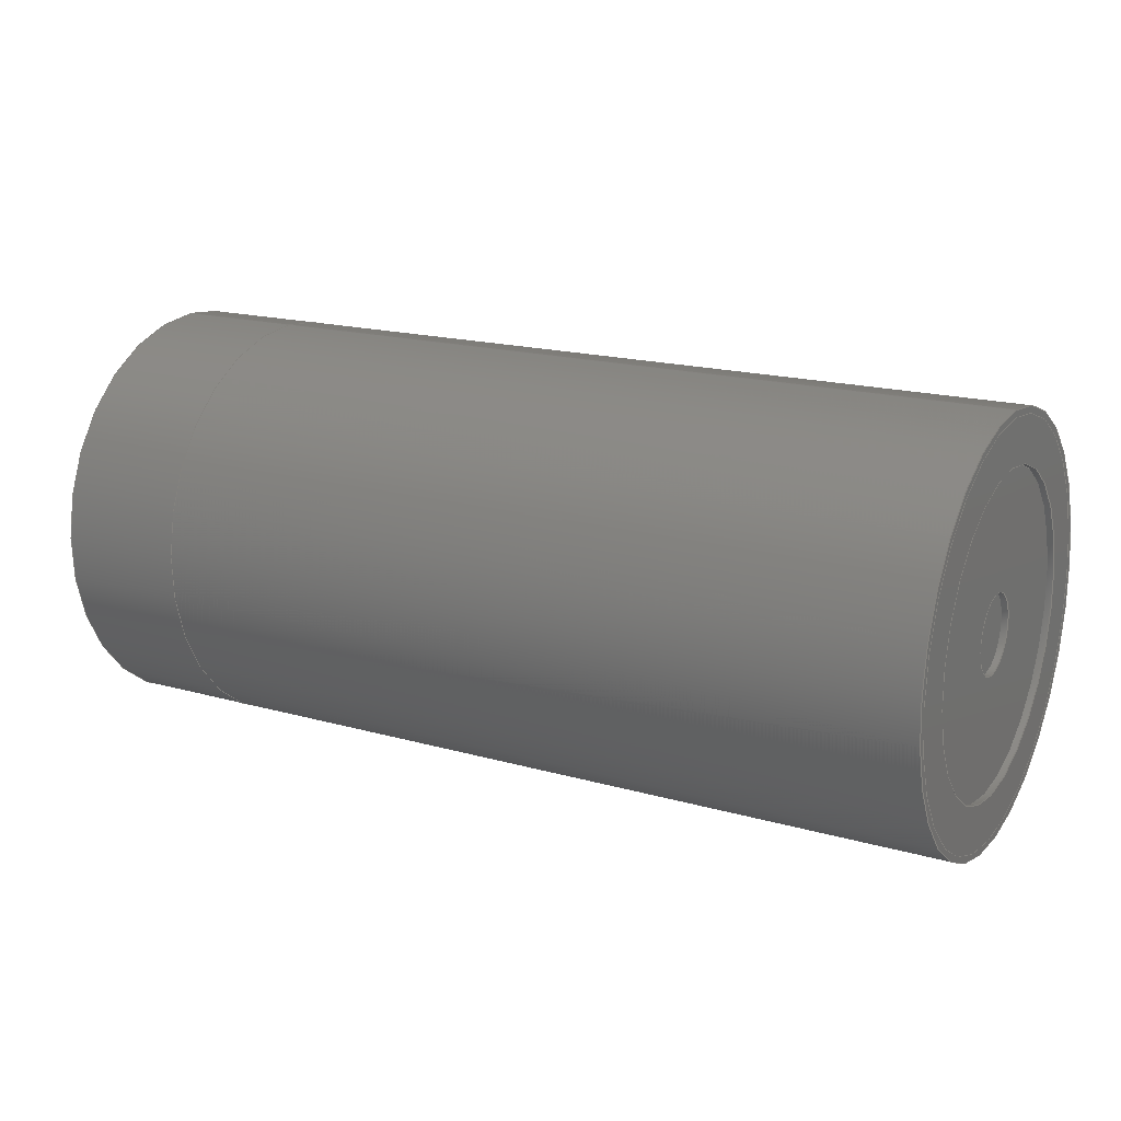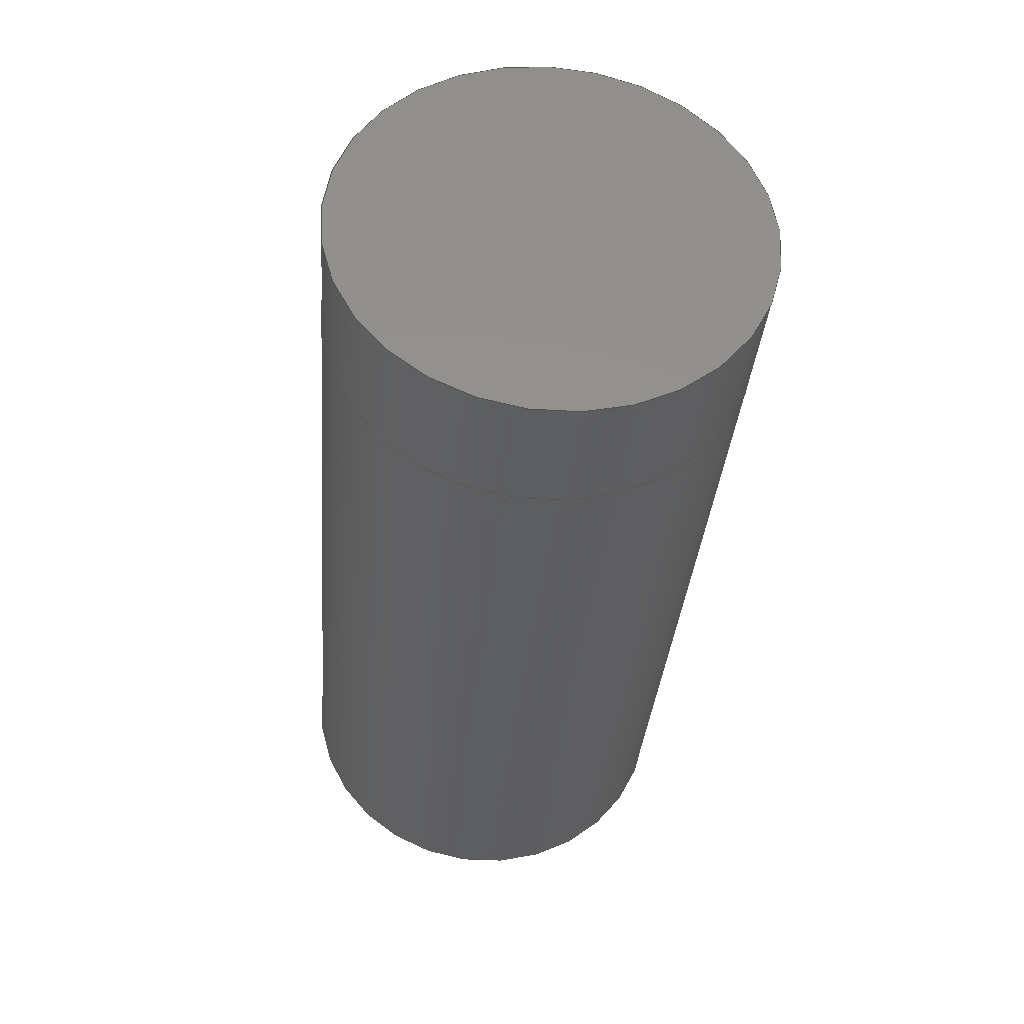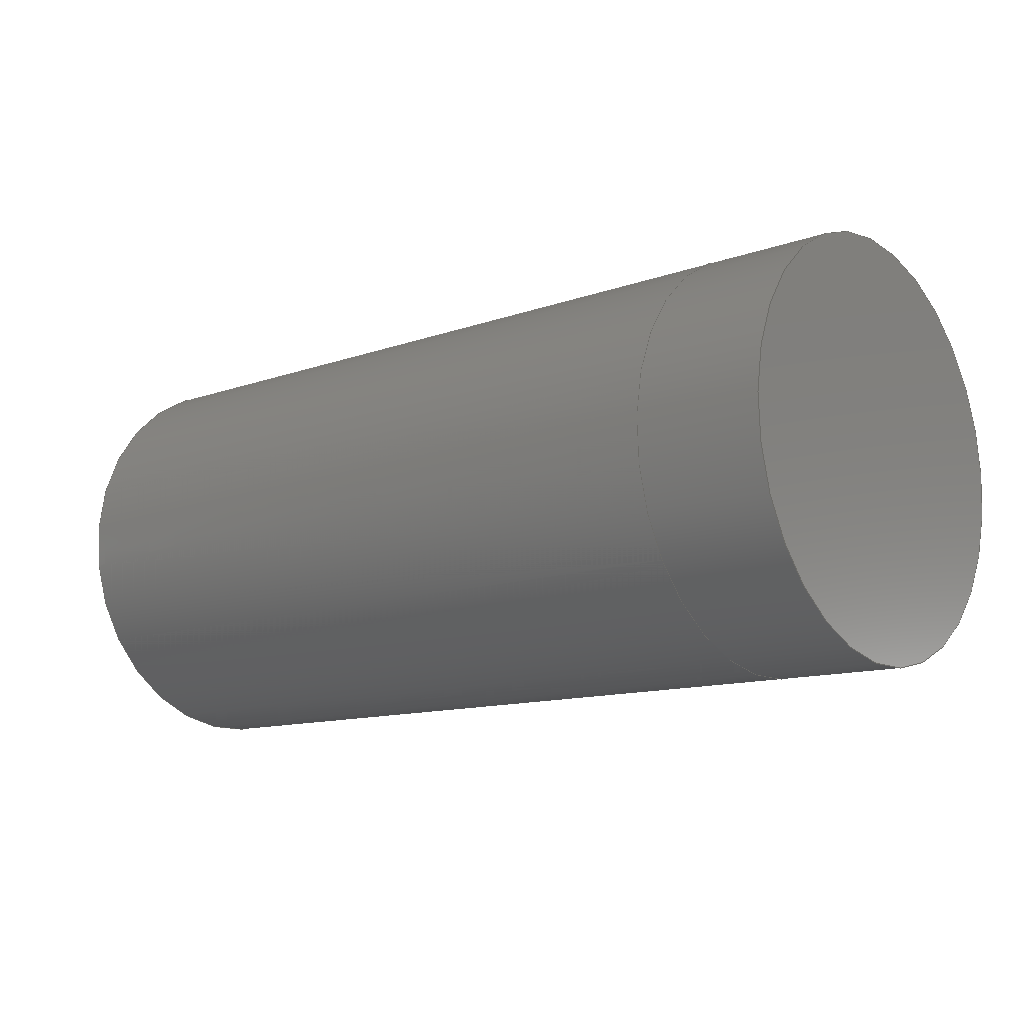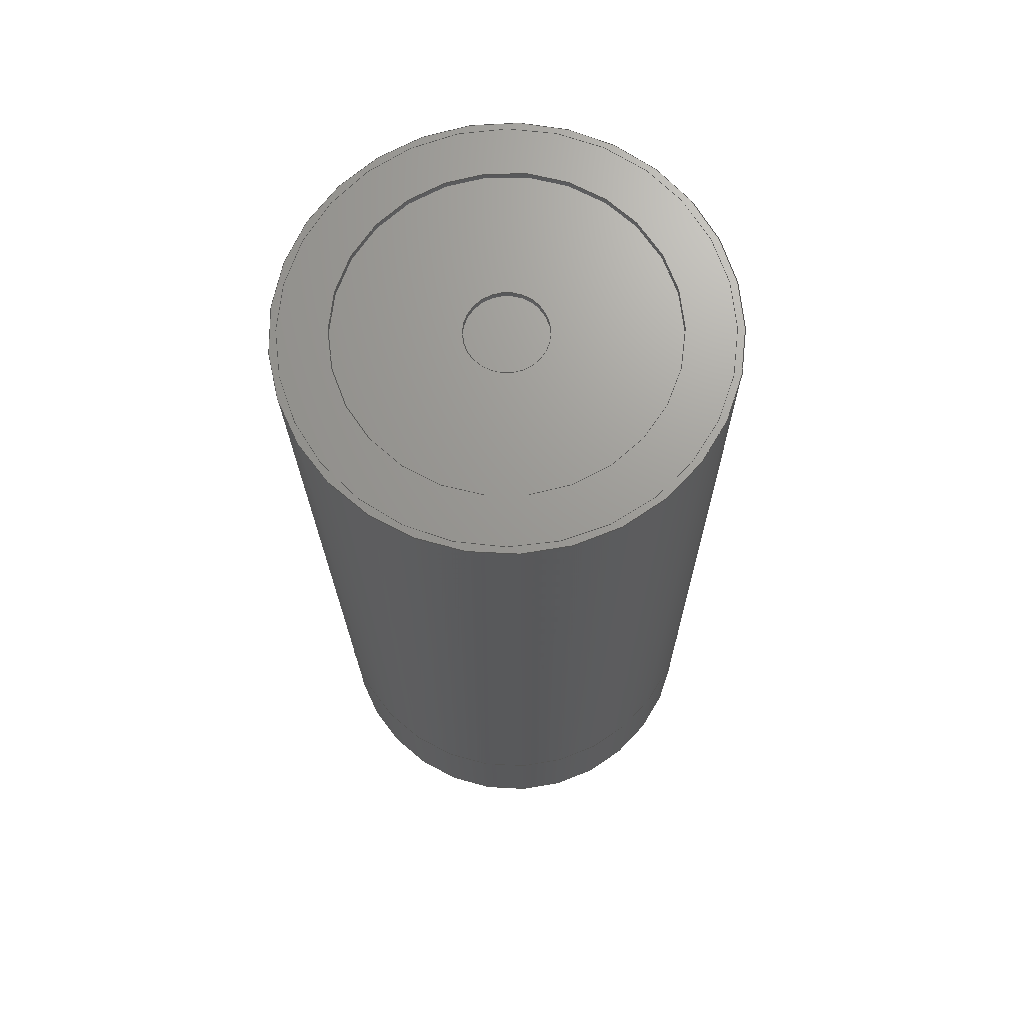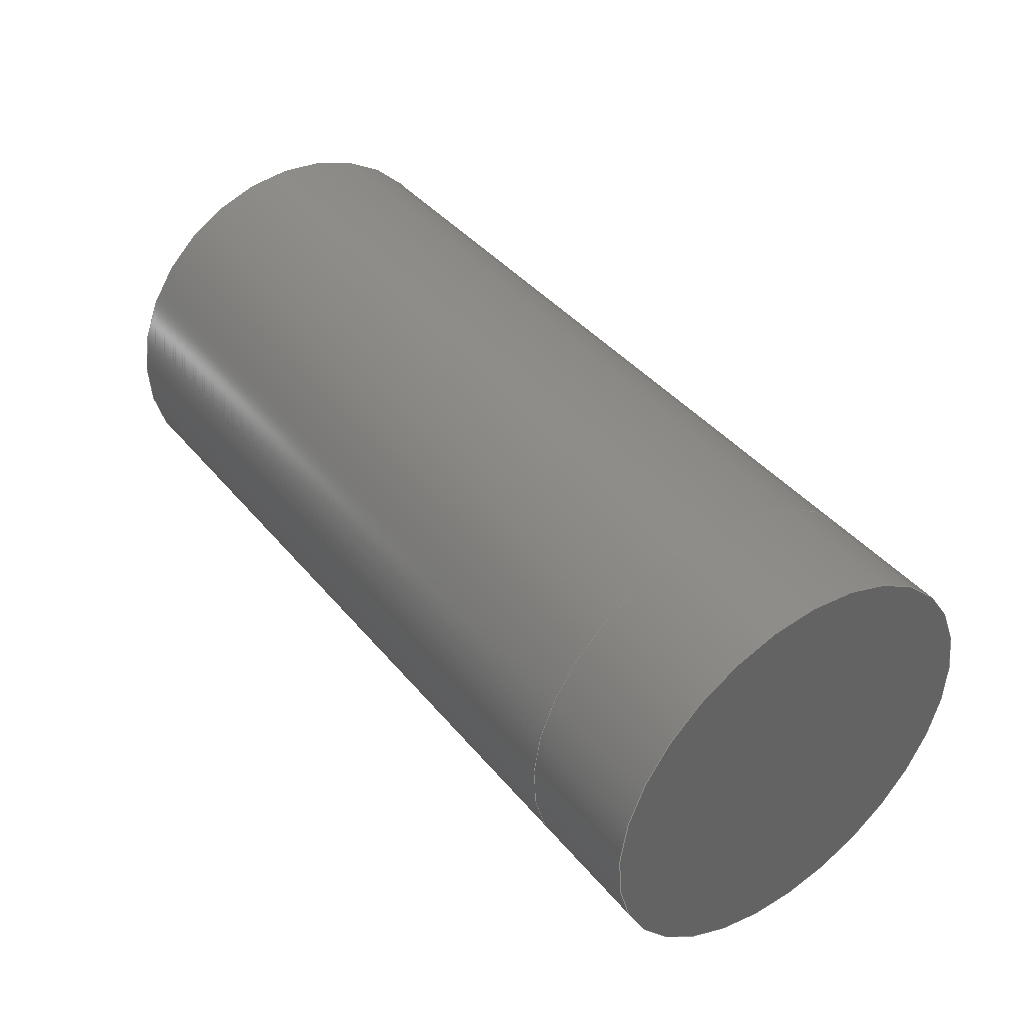
<metadata>
{"format":"step","ext":"step","renderer":"f3d","projection":"perspective","resolution":1024,"background":"white","views":[{"elev":17.5,"azim":-150.6,"up":"+Z"},{"elev":-34.4,"azim":85.4,"up":"+Z"},{"elev":-12.0,"azim":40.3,"up":"+Z"},{"elev":-20.5,"azim":-89.5,"up":"+Y"},{"elev":40.9,"azim":54.3,"up":"+Z"}]}
</metadata>
<code>
ISO-10303-21;
DATA;
#1=MECHANICAL_DESIGN_GEOMETRIC_PRESENTATION_REPRESENTATION('',(#4,#5),
#260);
#2=SHAPE_REPRESENTATION_RELATIONSHIP('SRR','None',#267,#3);
#3=ADVANCED_BREP_SHAPE_REPRESENTATION('',(#6,#7),#259);
#4=STYLED_ITEM('',(#276),#6);
#5=STYLED_ITEM('',(#276),#7);
#6=MANIFOLD_SOLID_BREP('Body2',#135);
#7=MANIFOLD_SOLID_BREP('Body15',#136);
#8=FACE_BOUND('',#33,.T.);
#9=FACE_BOUND('',#35,.T.);
#10=FACE_BOUND('',#41,.T.);
#11=FACE_BOUND('',#43,.T.);
#12=PLANE('',#153);
#13=PLANE('',#157);
#14=PLANE('',#158);
#15=PLANE('',#162);
#16=PLANE('',#169);
#17=PLANE('',#170);
#18=FACE_OUTER_BOUND('',#29,.T.);
#19=FACE_OUTER_BOUND('',#30,.T.);
#20=FACE_OUTER_BOUND('',#31,.T.);
#21=FACE_OUTER_BOUND('',#32,.T.);
#22=FACE_OUTER_BOUND('',#34,.T.);
#23=FACE_OUTER_BOUND('',#36,.T.);
#24=FACE_OUTER_BOUND('',#37,.T.);
#25=FACE_OUTER_BOUND('',#38,.T.);
#26=FACE_OUTER_BOUND('',#39,.T.);
#27=FACE_OUTER_BOUND('',#40,.T.);
#28=FACE_OUTER_BOUND('',#42,.T.);
#29=EDGE_LOOP('',(#89,#90,#91,#92));
#30=EDGE_LOOP('',(#93));
#31=EDGE_LOOP('',(#94,#95,#96,#97));
#32=EDGE_LOOP('',(#98));
#33=EDGE_LOOP('',(#99));
#34=EDGE_LOOP('',(#100));
#35=EDGE_LOOP('',(#101));
#36=EDGE_LOOP('',(#102,#103,#104,#105));
#37=EDGE_LOOP('',(#106));
#38=EDGE_LOOP('',(#107,#108,#109,#110));
#39=EDGE_LOOP('',(#111,#112,#113,#114));
#40=EDGE_LOOP('',(#115));
#41=EDGE_LOOP('',(#116));
#42=EDGE_LOOP('',(#117));
#43=EDGE_LOOP('',(#118));
#44=LINE('',#225,#49);
#45=LINE('',#232,#50);
#46=LINE('',#241,#51);
#47=LINE('',#247,#52);
#48=LINE('',#253,#53);
#49=VECTOR('',#177,0.15);
#50=VECTOR('',#186,0.6);
#51=VECTOR('',#199,0.8);
#52=VECTOR('',#206,0.775);
#53=VECTOR('',#213,0.8);
#54=CIRCLE('',#151,0.15);
#55=CIRCLE('',#152,0.15);
#56=CIRCLE('',#155,0.6);
#57=CIRCLE('',#156,0.6);
#58=CIRCLE('',#159,0.8);
#59=CIRCLE('',#161,0.8);
#60=CIRCLE('',#164,0.775);
#61=CIRCLE('',#165,0.775);
#62=CIRCLE('',#167,0.8);
#63=CIRCLE('',#168,0.8);
#64=VERTEX_POINT('',#222);
#65=VERTEX_POINT('',#224);
#66=VERTEX_POINT('',#229);
#67=VERTEX_POINT('',#231);
#68=VERTEX_POINT('',#236);
#69=VERTEX_POINT('',#239);
#70=VERTEX_POINT('',#244);
#71=VERTEX_POINT('',#246);
#72=VERTEX_POINT('',#250);
#73=VERTEX_POINT('',#252);
#74=EDGE_CURVE('',#64,#64,#54,.T.);
#75=EDGE_CURVE('',#64,#65,#44,.T.);
#76=EDGE_CURVE('',#65,#65,#55,.T.);
#77=EDGE_CURVE('',#66,#66,#56,.T.);
#78=EDGE_CURVE('',#66,#67,#45,.T.);
#79=EDGE_CURVE('',#67,#67,#57,.T.);
#80=EDGE_CURVE('',#68,#68,#58,.T.);
#81=EDGE_CURVE('',#69,#69,#59,.T.);
#82=EDGE_CURVE('',#69,#68,#46,.T.);
#83=EDGE_CURVE('',#70,#70,#60,.T.);
#84=EDGE_CURVE('',#70,#71,#47,.T.);
#85=EDGE_CURVE('',#71,#71,#61,.T.);
#86=EDGE_CURVE('',#72,#72,#62,.T.);
#87=EDGE_CURVE('',#72,#73,#48,.T.);
#88=EDGE_CURVE('',#73,#73,#63,.T.);
#89=ORIENTED_EDGE('',*,*,#74,.T.);
#90=ORIENTED_EDGE('',*,*,#75,.T.);
#91=ORIENTED_EDGE('',*,*,#76,.T.);
#92=ORIENTED_EDGE('',*,*,#75,.F.);
#93=ORIENTED_EDGE('',*,*,#76,.F.);
#94=ORIENTED_EDGE('',*,*,#77,.F.);
#95=ORIENTED_EDGE('',*,*,#78,.T.);
#96=ORIENTED_EDGE('',*,*,#79,.T.);
#97=ORIENTED_EDGE('',*,*,#78,.F.);
#98=ORIENTED_EDGE('',*,*,#79,.F.);
#99=ORIENTED_EDGE('',*,*,#74,.F.);
#100=ORIENTED_EDGE('',*,*,#80,.F.);
#101=ORIENTED_EDGE('',*,*,#77,.T.);
#102=ORIENTED_EDGE('',*,*,#81,.F.);
#103=ORIENTED_EDGE('',*,*,#82,.T.);
#104=ORIENTED_EDGE('',*,*,#80,.T.);
#105=ORIENTED_EDGE('',*,*,#82,.F.);
#106=ORIENTED_EDGE('',*,*,#81,.T.);
#107=ORIENTED_EDGE('',*,*,#83,.F.);
#108=ORIENTED_EDGE('',*,*,#84,.T.);
#109=ORIENTED_EDGE('',*,*,#85,.T.);
#110=ORIENTED_EDGE('',*,*,#84,.F.);
#111=ORIENTED_EDGE('',*,*,#86,.F.);
#112=ORIENTED_EDGE('',*,*,#87,.T.);
#113=ORIENTED_EDGE('',*,*,#88,.T.);
#114=ORIENTED_EDGE('',*,*,#87,.F.);
#115=ORIENTED_EDGE('',*,*,#86,.T.);
#116=ORIENTED_EDGE('',*,*,#83,.T.);
#117=ORIENTED_EDGE('',*,*,#88,.F.);
#118=ORIENTED_EDGE('',*,*,#85,.F.);
#119=CYLINDRICAL_SURFACE('',#150,0.15);
#120=CYLINDRICAL_SURFACE('',#154,0.6);
#121=CYLINDRICAL_SURFACE('',#160,0.8);
#122=CYLINDRICAL_SURFACE('',#163,0.775);
#123=CYLINDRICAL_SURFACE('',#166,0.8);
#124=ADVANCED_FACE('',(#18),#119,.F.);
#125=ADVANCED_FACE('',(#19),#12,.F.);
#126=ADVANCED_FACE('',(#20),#120,.F.);
#127=ADVANCED_FACE('',(#21,#8),#13,.F.);
#128=ADVANCED_FACE('',(#22,#9),#14,.F.);
#129=ADVANCED_FACE('',(#23),#121,.T.);
#130=ADVANCED_FACE('',(#24),#15,.T.);
#131=ADVANCED_FACE('',(#25),#122,.F.);
#132=ADVANCED_FACE('',(#26),#123,.T.);
#133=ADVANCED_FACE('',(#27,#10),#16,.T.);
#134=ADVANCED_FACE('',(#28,#11),#17,.F.);
#135=CLOSED_SHELL('',(#124,#125,#126,#127,#128,#129,#130));
#136=CLOSED_SHELL('',(#131,#132,#133,#134));
#137=DERIVED_UNIT_ELEMENT(#139,1);
#138=DERIVED_UNIT_ELEMENT(#262,3);
#139=(
MASS_UNIT()
NAMED_UNIT(*)
SI_UNIT(.KILO.,.GRAM.)
);
#140=DERIVED_UNIT((#137,#138));
#141=MEASURE_REPRESENTATION_ITEM('density measure',
POSITIVE_RATIO_MEASURE(7850),#140);
#142=PROPERTY_DEFINITION_REPRESENTATION(#147,#144);
#143=PROPERTY_DEFINITION_REPRESENTATION(#148,#145);
#144=REPRESENTATION('material name',(#146),#259);
#145=REPRESENTATION('density',(#141),#259);
#146=DESCRIPTIVE_REPRESENTATION_ITEM('Steel','Steel');
#147=PROPERTY_DEFINITION('material property','material name',#269);
#148=PROPERTY_DEFINITION('material property','density of part',#269);
#149=AXIS2_PLACEMENT_3D('placement',#220,#171,#172);
#150=AXIS2_PLACEMENT_3D('',#221,#173,#174);
#151=AXIS2_PLACEMENT_3D('',#223,#175,#176);
#152=AXIS2_PLACEMENT_3D('',#226,#178,#179);
#153=AXIS2_PLACEMENT_3D('',#227,#180,#181);
#154=AXIS2_PLACEMENT_3D('',#228,#182,#183);
#155=AXIS2_PLACEMENT_3D('',#230,#184,#185);
#156=AXIS2_PLACEMENT_3D('',#233,#187,#188);
#157=AXIS2_PLACEMENT_3D('',#234,#189,#190);
#158=AXIS2_PLACEMENT_3D('',#235,#191,#192);
#159=AXIS2_PLACEMENT_3D('',#237,#193,#194);
#160=AXIS2_PLACEMENT_3D('',#238,#195,#196);
#161=AXIS2_PLACEMENT_3D('',#240,#197,#198);
#162=AXIS2_PLACEMENT_3D('',#242,#200,#201);
#163=AXIS2_PLACEMENT_3D('',#243,#202,#203);
#164=AXIS2_PLACEMENT_3D('',#245,#204,#205);
#165=AXIS2_PLACEMENT_3D('',#248,#207,#208);
#166=AXIS2_PLACEMENT_3D('',#249,#209,#210);
#167=AXIS2_PLACEMENT_3D('',#251,#211,#212);
#168=AXIS2_PLACEMENT_3D('',#254,#214,#215);
#169=AXIS2_PLACEMENT_3D('',#255,#216,#217);
#170=AXIS2_PLACEMENT_3D('',#256,#218,#219);
#171=DIRECTION('axis',(0,0,1));
#172=DIRECTION('refdir',(1,0,0));
#173=DIRECTION('center_axis',(1,0,0));
#174=DIRECTION('ref_axis',(0,0,-1));
#175=DIRECTION('center_axis',(-1,0,0));
#176=DIRECTION('ref_axis',(0,0,-1));
#177=DIRECTION('',(1,0,0));
#178=DIRECTION('center_axis',(1,0,0));
#179=DIRECTION('ref_axis',(0,0,-1));
#180=DIRECTION('center_axis',(1,0,0));
#181=DIRECTION('ref_axis',(0,0,-1));
#182=DIRECTION('center_axis',(1,0,0));
#183=DIRECTION('ref_axis',(0,0,-1));
#184=DIRECTION('center_axis',(1,0,0));
#185=DIRECTION('ref_axis',(0,0,-1));
#186=DIRECTION('',(1,0,0));
#187=DIRECTION('center_axis',(1,0,0));
#188=DIRECTION('ref_axis',(0,0,-1));
#189=DIRECTION('center_axis',(1,0,0));
#190=DIRECTION('ref_axis',(0,0,-1));
#191=DIRECTION('center_axis',(1,0,0));
#192=DIRECTION('ref_axis',(0,0,-1));
#193=DIRECTION('center_axis',(1,0,0));
#194=DIRECTION('ref_axis',(0,0,-1));
#195=DIRECTION('center_axis',(1,0,0));
#196=DIRECTION('ref_axis',(0,0,-1));
#197=DIRECTION('center_axis',(1,0,0));
#198=DIRECTION('ref_axis',(0,0,-1));
#199=DIRECTION('',(-1,0,0));
#200=DIRECTION('center_axis',(1,0,0));
#201=DIRECTION('ref_axis',(0,0,-1));
#202=DIRECTION('center_axis',(1,0,0));
#203=DIRECTION('ref_axis',(0,0,-1));
#204=DIRECTION('center_axis',(-1,0,0));
#205=DIRECTION('ref_axis',(0,0,-1));
#206=DIRECTION('',(-1,0,0));
#207=DIRECTION('center_axis',(-1,0,0));
#208=DIRECTION('ref_axis',(0,0,-1));
#209=DIRECTION('center_axis',(1,0,0));
#210=DIRECTION('ref_axis',(0,0,-1));
#211=DIRECTION('center_axis',(1,0,0));
#212=DIRECTION('ref_axis',(0,0,-1));
#213=DIRECTION('',(-1,0,0));
#214=DIRECTION('center_axis',(1,0,0));
#215=DIRECTION('ref_axis',(0,0,-1));
#216=DIRECTION('center_axis',(1,0,0));
#217=DIRECTION('ref_axis',(0,0,-1));
#218=DIRECTION('center_axis',(1,0,0));
#219=DIRECTION('ref_axis',(0,0,-1));
#220=CARTESIAN_POINT('',(0,0,0));
#221=CARTESIAN_POINT('Origin',(0,0,0));
#222=CARTESIAN_POINT('',(0.025,-1.837e-17,0.15));
#223=CARTESIAN_POINT('Origin',(0.025,0,0));
#224=CARTESIAN_POINT('',(0.05,-1.837e-17,0.15));
#225=CARTESIAN_POINT('',(0,-1.837e-17,0.15));
#226=CARTESIAN_POINT('Origin',(0.05,0,0));
#227=CARTESIAN_POINT('Origin',(0.05,0,0));
#228=CARTESIAN_POINT('Origin',(0,0,0));
#229=CARTESIAN_POINT('',(0,-7.348e-17,0.6));
#230=CARTESIAN_POINT('Origin',(0,0,0));
#231=CARTESIAN_POINT('',(0.025,-7.348e-17,0.6));
#232=CARTESIAN_POINT('',(0,-7.348e-17,0.6));
#233=CARTESIAN_POINT('Origin',(0.025,0,0));
#234=CARTESIAN_POINT('Origin',(0.025,0,0));
#235=CARTESIAN_POINT('Origin',(0,0,0));
#236=CARTESIAN_POINT('',(0,-9.797e-17,0.8));
#237=CARTESIAN_POINT('Origin',(0,0,0));
#238=CARTESIAN_POINT('Origin',(0,0,0));
#239=CARTESIAN_POINT('',(3.5,-9.797e-17,0.8));
#240=CARTESIAN_POINT('Origin',(3.5,0,0));
#241=CARTESIAN_POINT('',(0,-9.797e-17,0.8));
#242=CARTESIAN_POINT('Origin',(3.5,0,0));
#243=CARTESIAN_POINT('Origin',(0,0,0));
#244=CARTESIAN_POINT('',(3,-9.491e-17,0.775));
#245=CARTESIAN_POINT('Origin',(3,0,0));
#246=CARTESIAN_POINT('',(0,-9.491e-17,0.775));
#247=CARTESIAN_POINT('',(0,-9.491e-17,0.775));
#248=CARTESIAN_POINT('Origin',(0,0,0));
#249=CARTESIAN_POINT('Origin',(0,0,0));
#250=CARTESIAN_POINT('',(3,-9.797e-17,0.8));
#251=CARTESIAN_POINT('Origin',(3,0,0));
#252=CARTESIAN_POINT('',(0,-9.797e-17,0.8));
#253=CARTESIAN_POINT('',(0,-9.797e-17,0.8));
#254=CARTESIAN_POINT('Origin',(0,0,0));
#255=CARTESIAN_POINT('Origin',(3,0,0));
#256=CARTESIAN_POINT('Origin',(0,0,0));
#257=UNCERTAINTY_MEASURE_WITH_UNIT(LENGTH_MEASURE(0.001),#261,
'DISTANCE_ACCURACY_VALUE',
'Maximum model space distance between geometric entities at asserted c
onnectivities');
#258=UNCERTAINTY_MEASURE_WITH_UNIT(LENGTH_MEASURE(0.001),#261,
'DISTANCE_ACCURACY_VALUE',
'Maximum model space distance between geometric entities at asserted c
onnectivities');
#259=(
GEOMETRIC_REPRESENTATION_CONTEXT(3)
GLOBAL_UNCERTAINTY_ASSIGNED_CONTEXT((#257))
GLOBAL_UNIT_ASSIGNED_CONTEXT((#261,#263,#264))
REPRESENTATION_CONTEXT('','3D')
);
#260=(
GEOMETRIC_REPRESENTATION_CONTEXT(3)
GLOBAL_UNCERTAINTY_ASSIGNED_CONTEXT((#258))
GLOBAL_UNIT_ASSIGNED_CONTEXT((#261,#263,#264))
REPRESENTATION_CONTEXT('','3D')
);
#261=(
LENGTH_UNIT()
NAMED_UNIT(*)
SI_UNIT(.CENTI.,.METRE.)
);
#262=(
LENGTH_UNIT()
NAMED_UNIT(*)
SI_UNIT($,.METRE.)
);
#263=(
NAMED_UNIT(*)
PLANE_ANGLE_UNIT()
SI_UNIT($,.RADIAN.)
);
#264=(
NAMED_UNIT(*)
SI_UNIT($,.STERADIAN.)
SOLID_ANGLE_UNIT()
);
#265=SHAPE_DEFINITION_REPRESENTATION(#266,#267);
#266=PRODUCT_DEFINITION_SHAPE('',$,#269);
#267=SHAPE_REPRESENTATION('',(#149),#259);
#268=PRODUCT_DEFINITION_CONTEXT('part definition',#273,'design');
#269=PRODUCT_DEFINITION('Untitled','Untitled',#270,#268);
#270=PRODUCT_DEFINITION_FORMATION('',$,#275);
#271=PRODUCT_RELATED_PRODUCT_CATEGORY('Untitled','Untitled',(#275));
#272=APPLICATION_PROTOCOL_DEFINITION('international standard',
'automotive_design',2009,#273);
#273=APPLICATION_CONTEXT(
'Core Data for Automotive Mechanical Design Process');
#274=PRODUCT_CONTEXT('part definition',#273,'mechanical');
#275=PRODUCT('Untitled','Untitled',$,(#274));
#276=PRESENTATION_STYLE_ASSIGNMENT((#277));
#277=SURFACE_STYLE_USAGE(.BOTH.,#278);
#278=SURFACE_SIDE_STYLE('',(#279));
#279=SURFACE_STYLE_FILL_AREA(#280);
#280=FILL_AREA_STYLE('Steel - Satin',(#281));
#281=FILL_AREA_STYLE_COLOUR('Steel - Satin',#282);
#282=COLOUR_RGB('Steel - Satin',0.6275,0.6275,0.6275);
ENDSEC;
END-ISO-10303-21;

</code>
